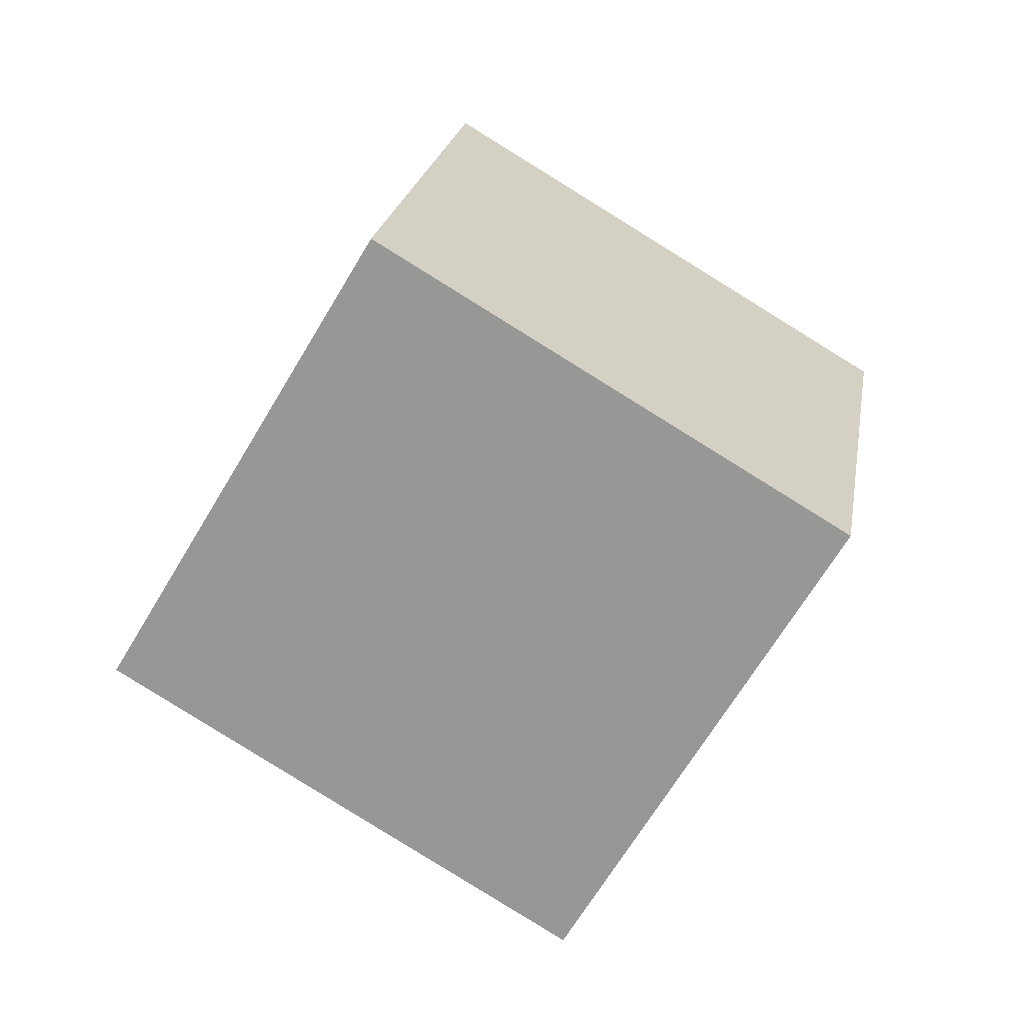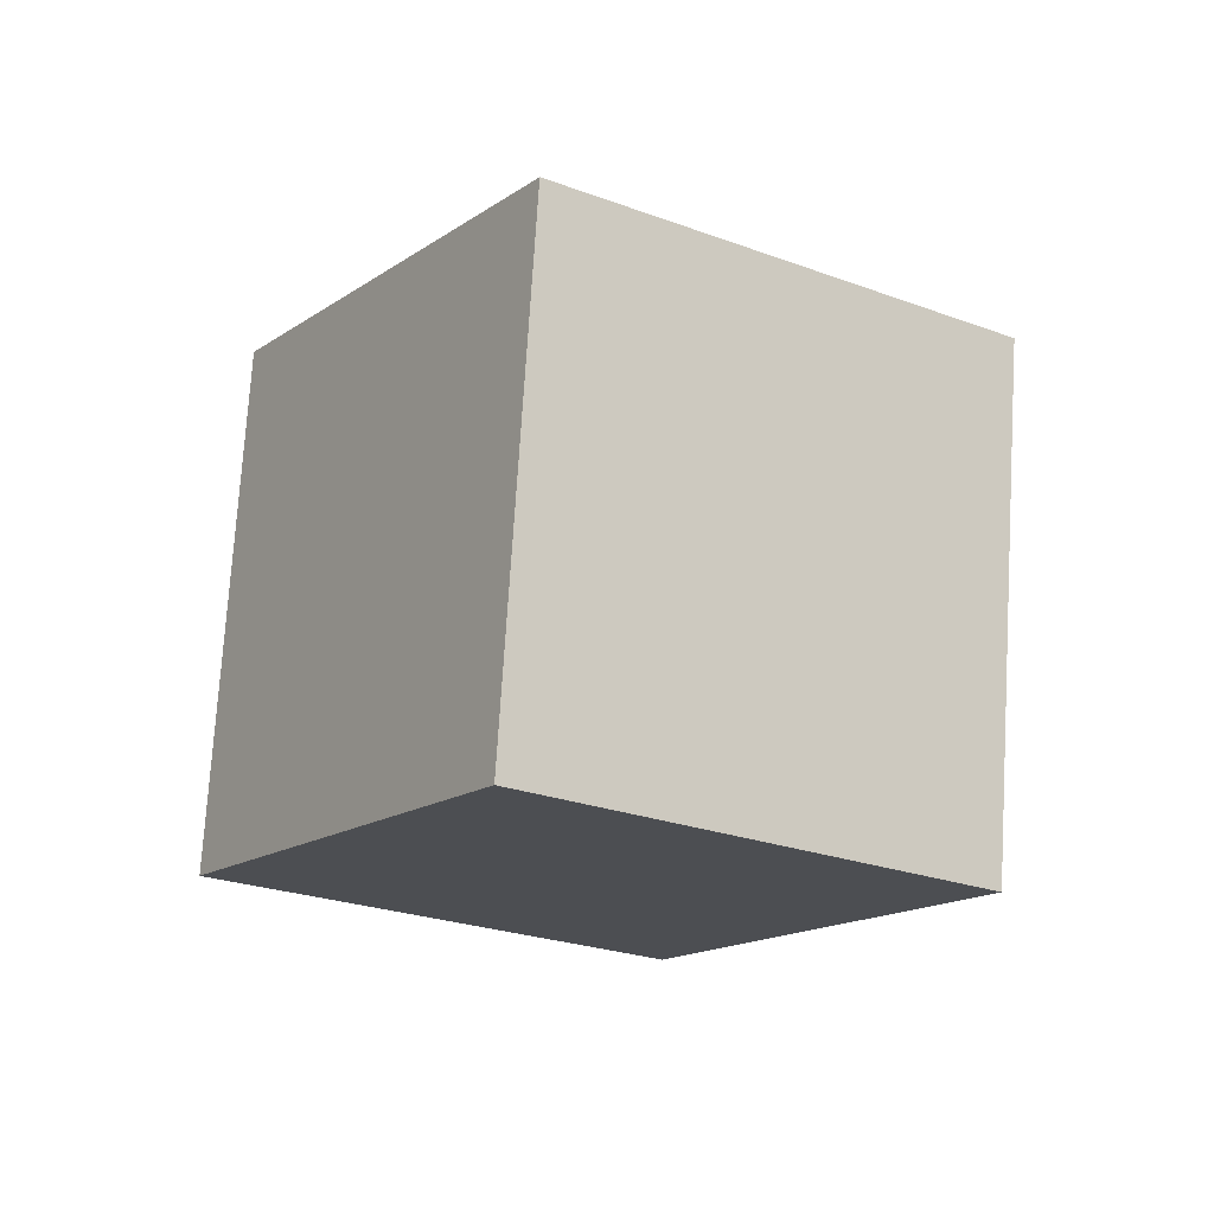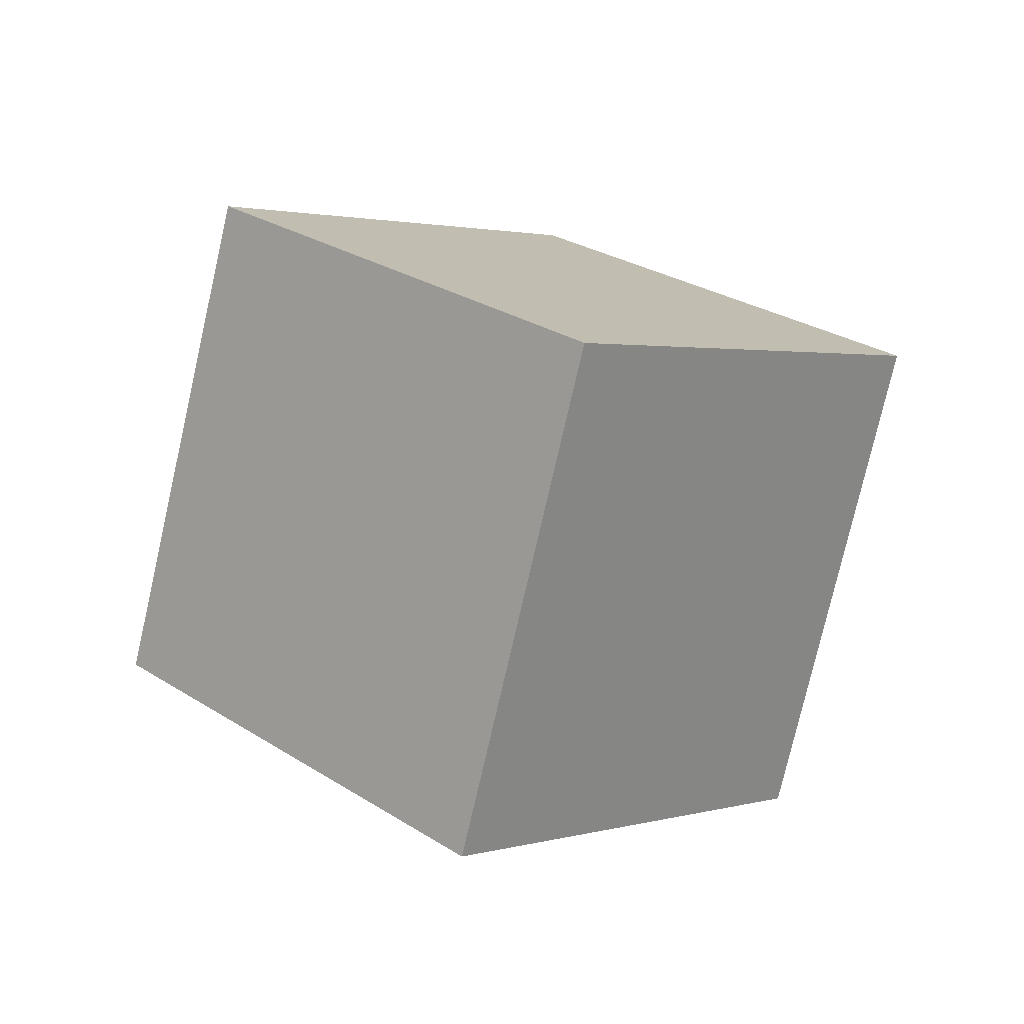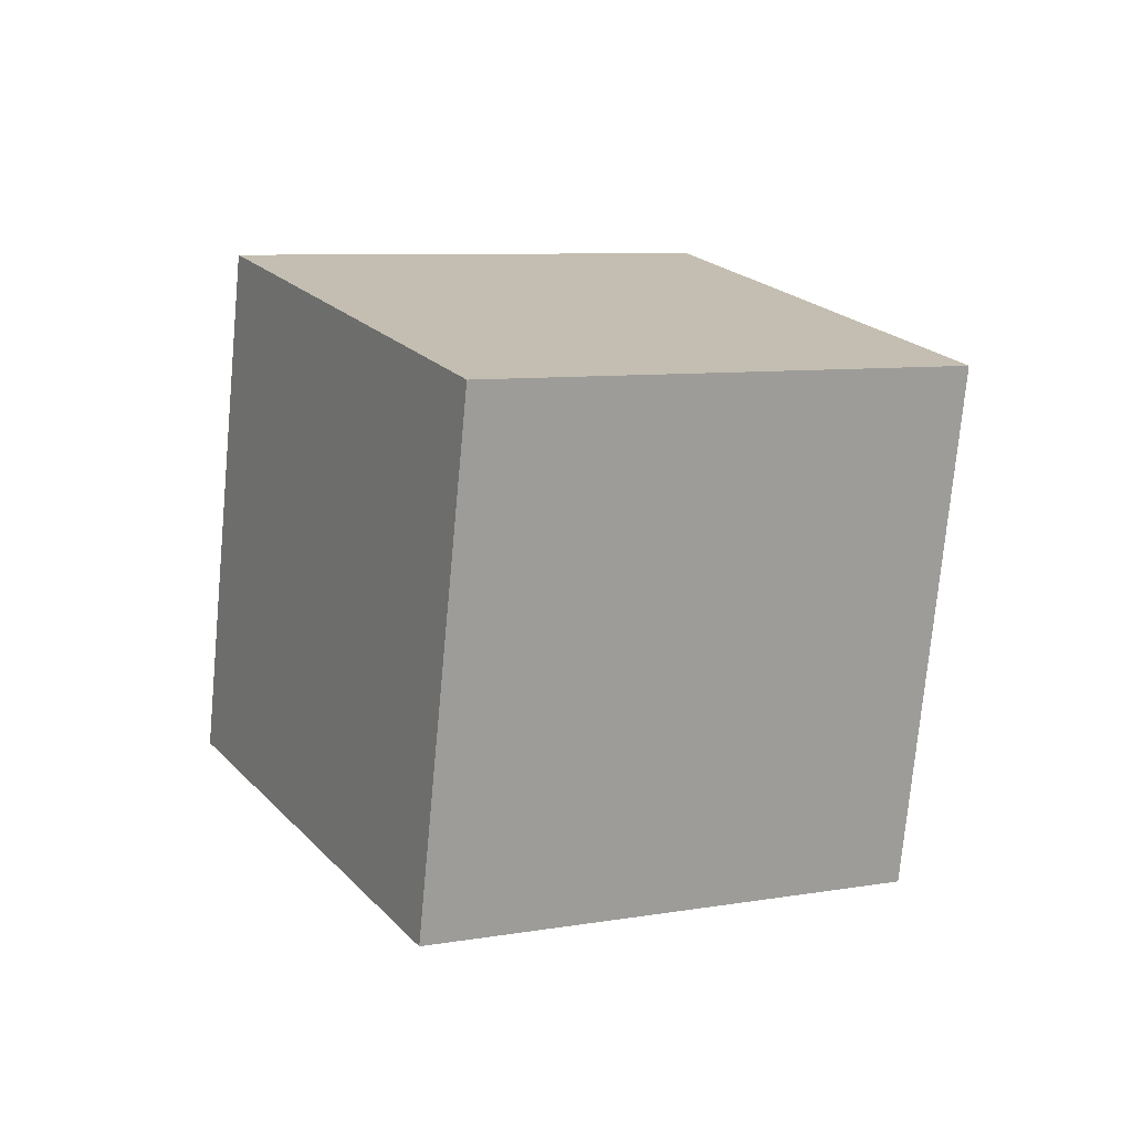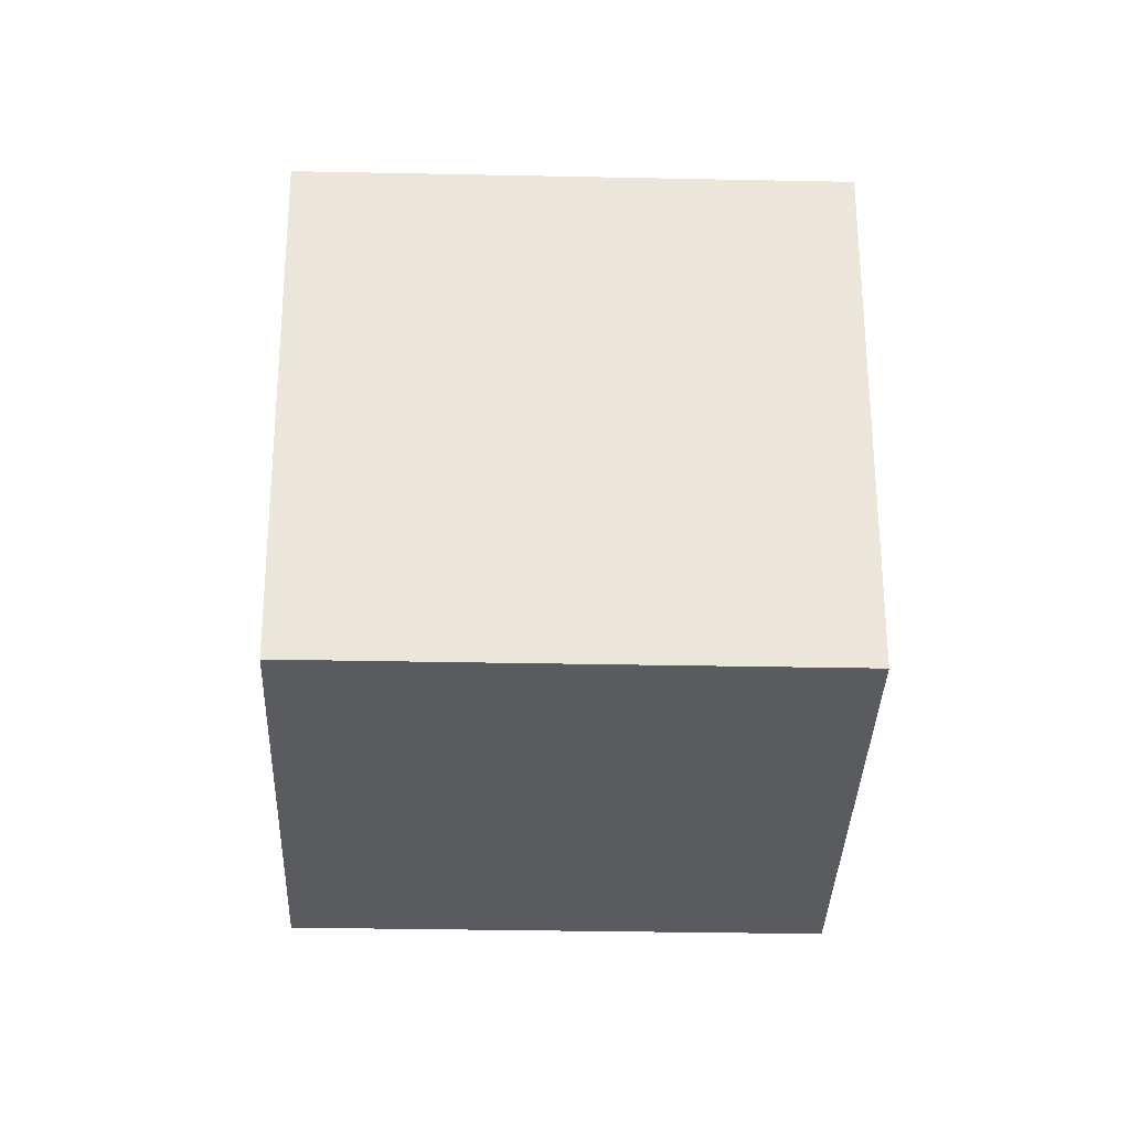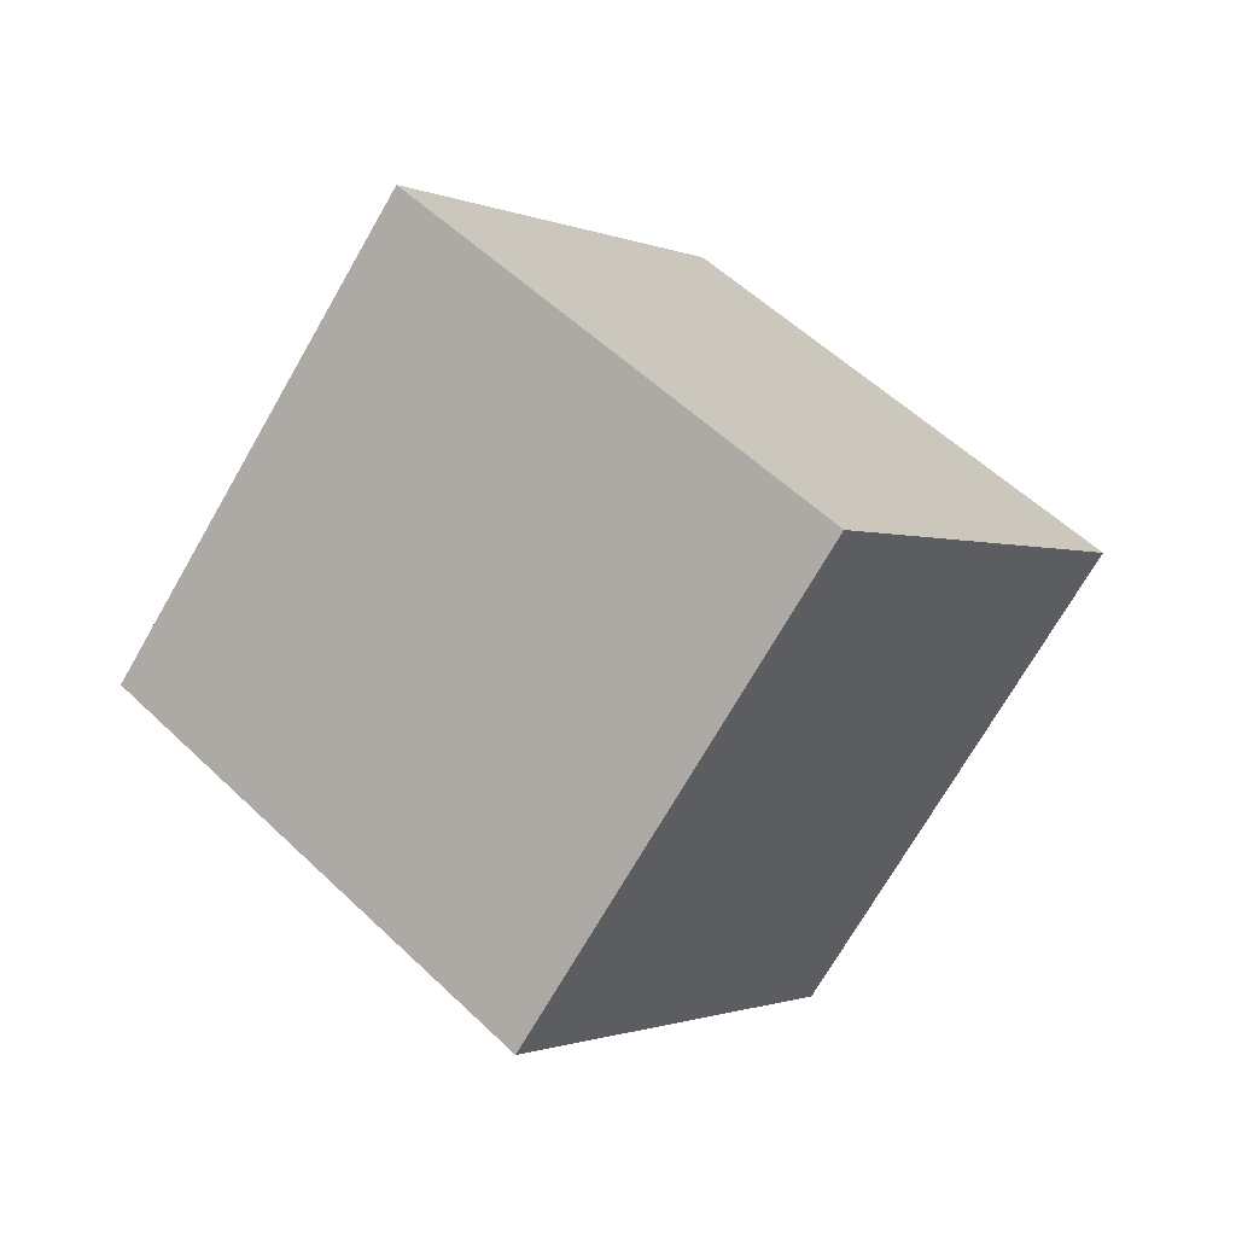
<metadata>
{"format":"obj","ext":"obj","renderer":"f3d","projection":"perspective","resolution":1024,"background":"white","views":[{"elev":21.8,"azim":-114.3,"up":"+Y"},{"elev":-74.0,"azim":84.0,"up":"+Z"},{"elev":77.1,"azim":30.9,"up":"+Z"},{"elev":73.7,"azim":-85.5,"up":"+Z"},{"elev":27.4,"azim":-33.9,"up":"+Y"},{"elev":-31.9,"azim":52.0,"up":"+Z"}]}
</metadata>
<code>
v -1.017 6.816 11.11
v 1.544 -1.803 6.736
v 3.777 11.88 3.947
v 6.338 3.262 -0.431
v -9.411 7.079 5.685
v -6.85 -1.539 1.307
v -4.617 12.14 -1.482
v -2.056 3.526 -5.86
f 2 4 1
f 5 2 1
f 1 4 3
f 3 5 1
f 2 8 4
f 6 2 5
f 6 8 2
f 4 8 3
f 7 5 3
f 3 8 7
f 7 6 5
f 8 6 7

</code>
